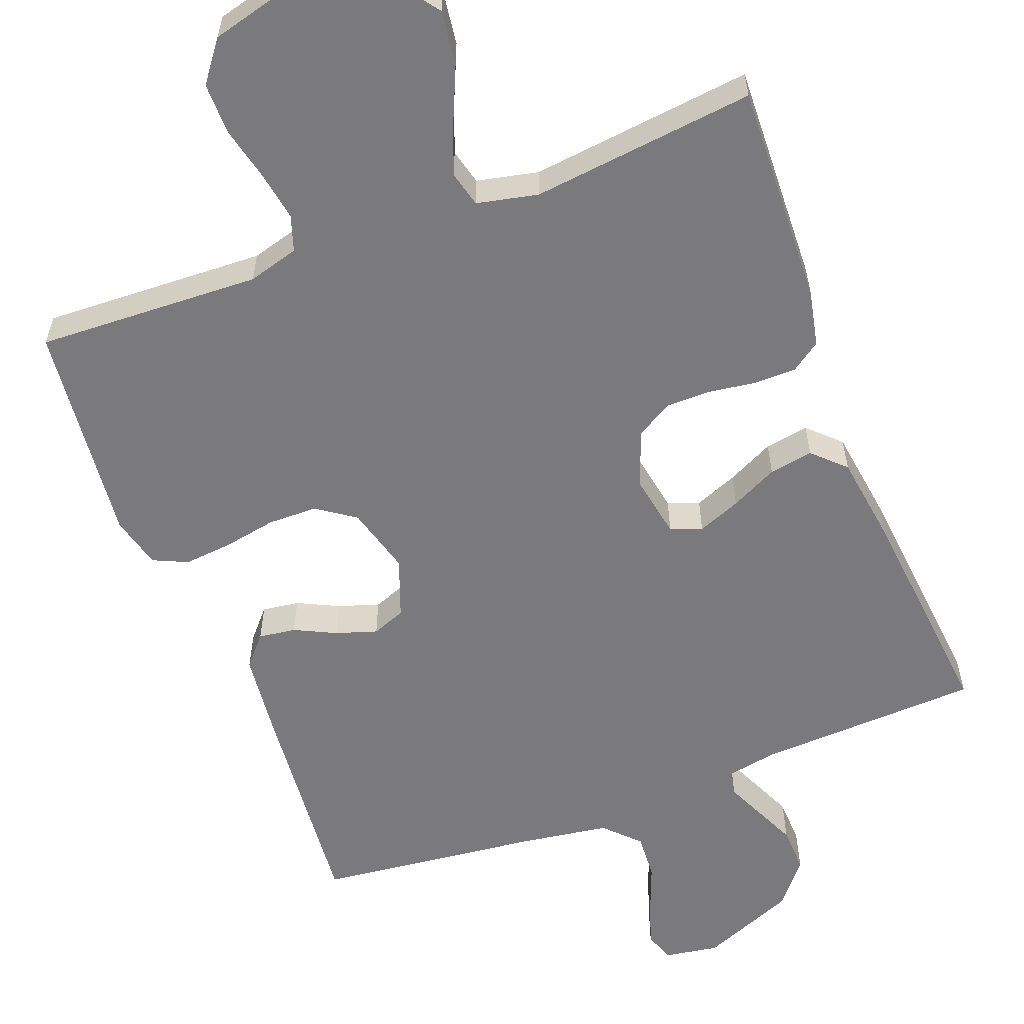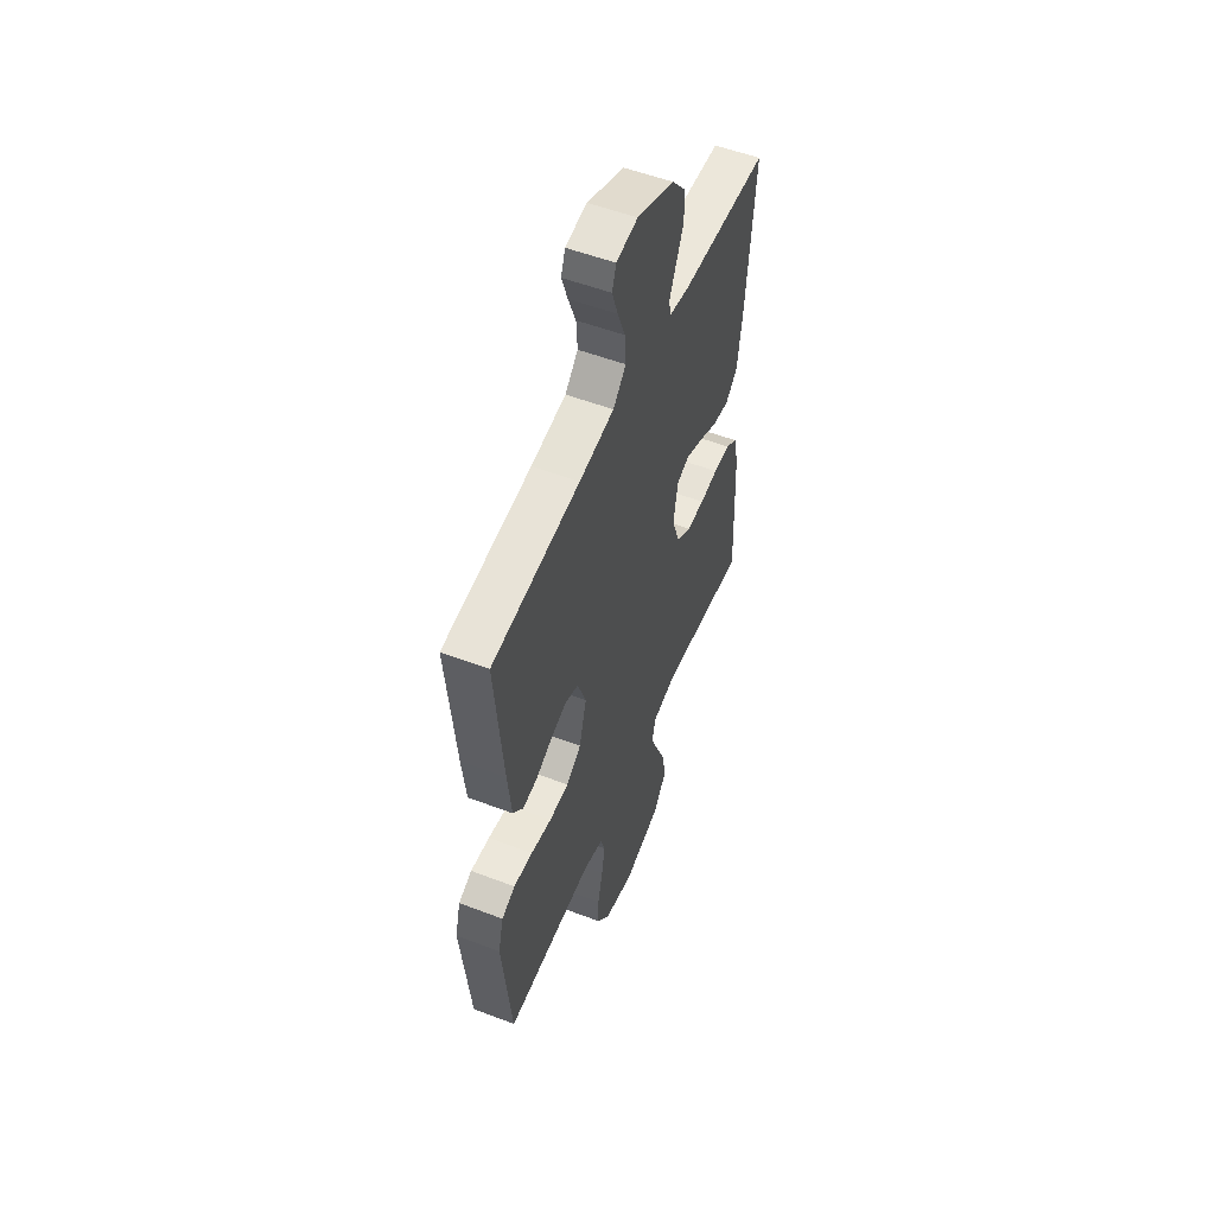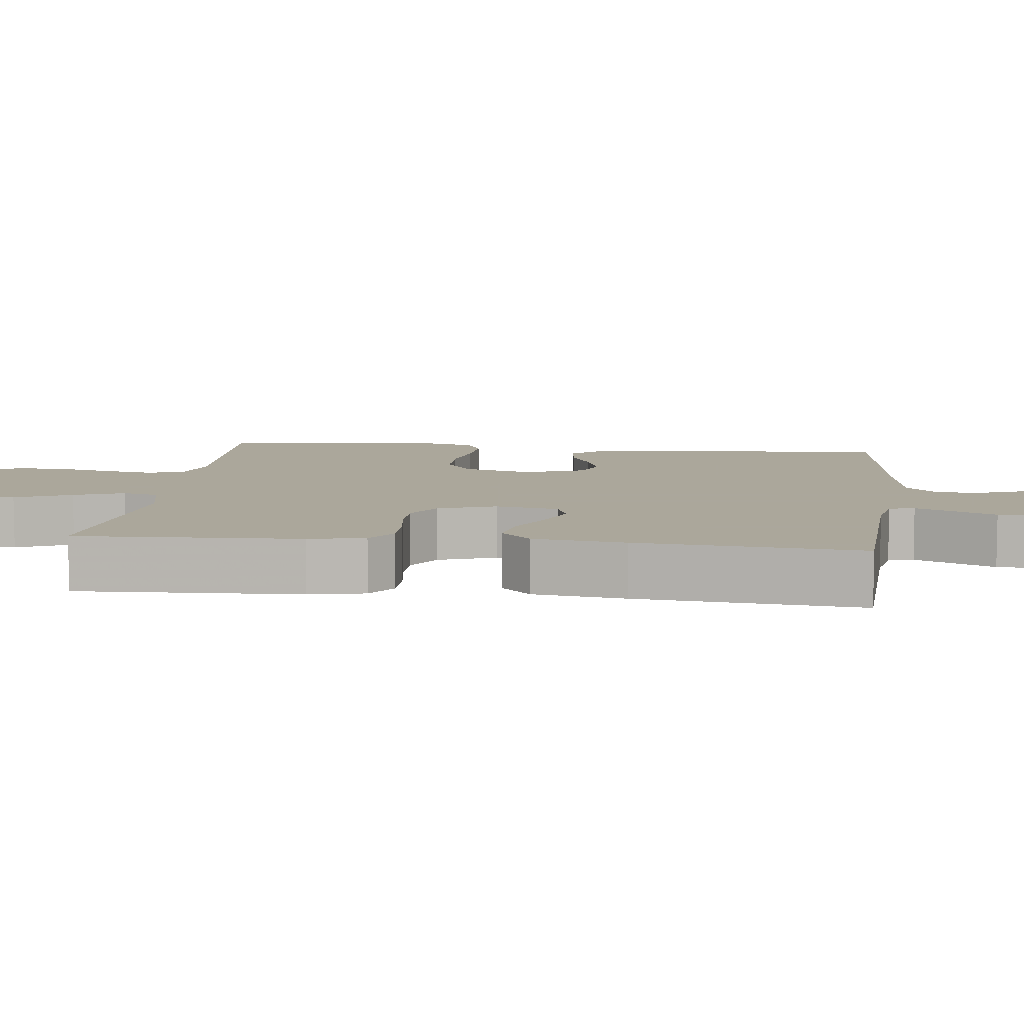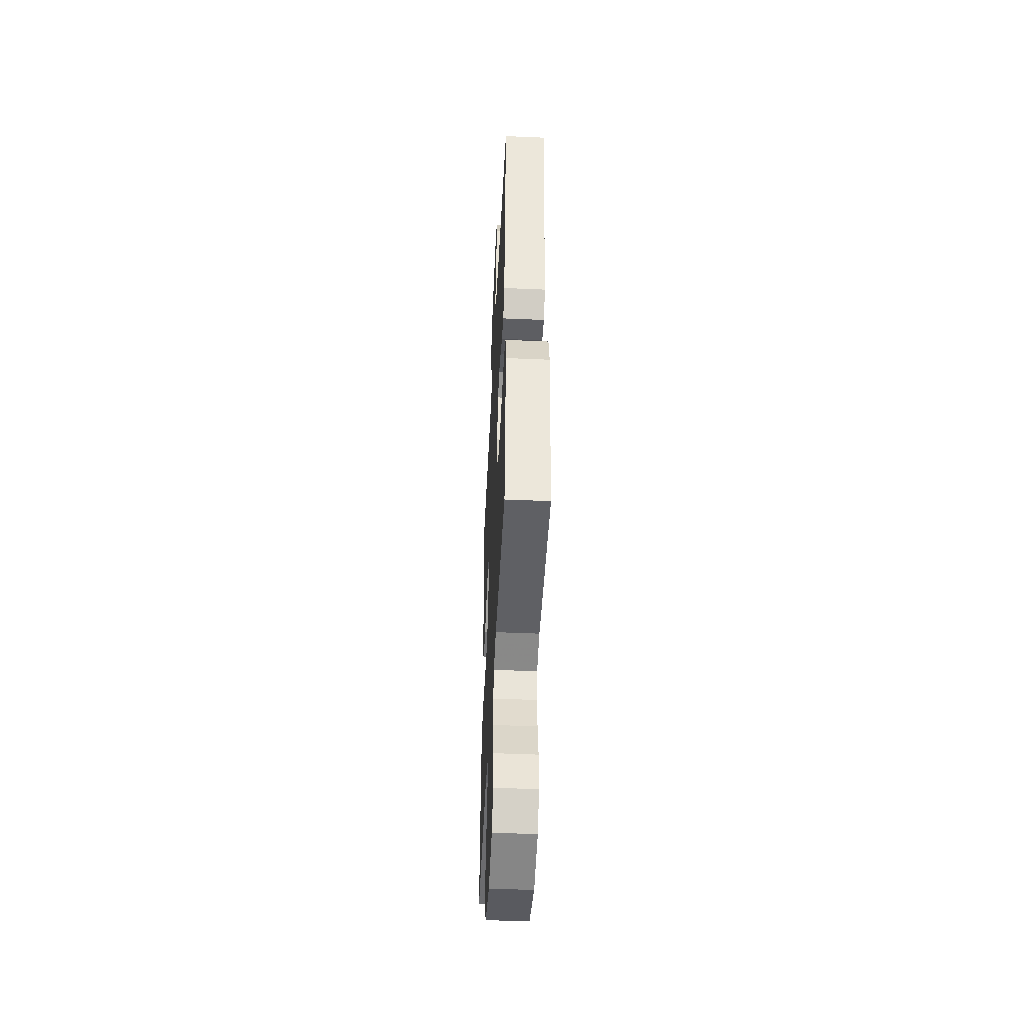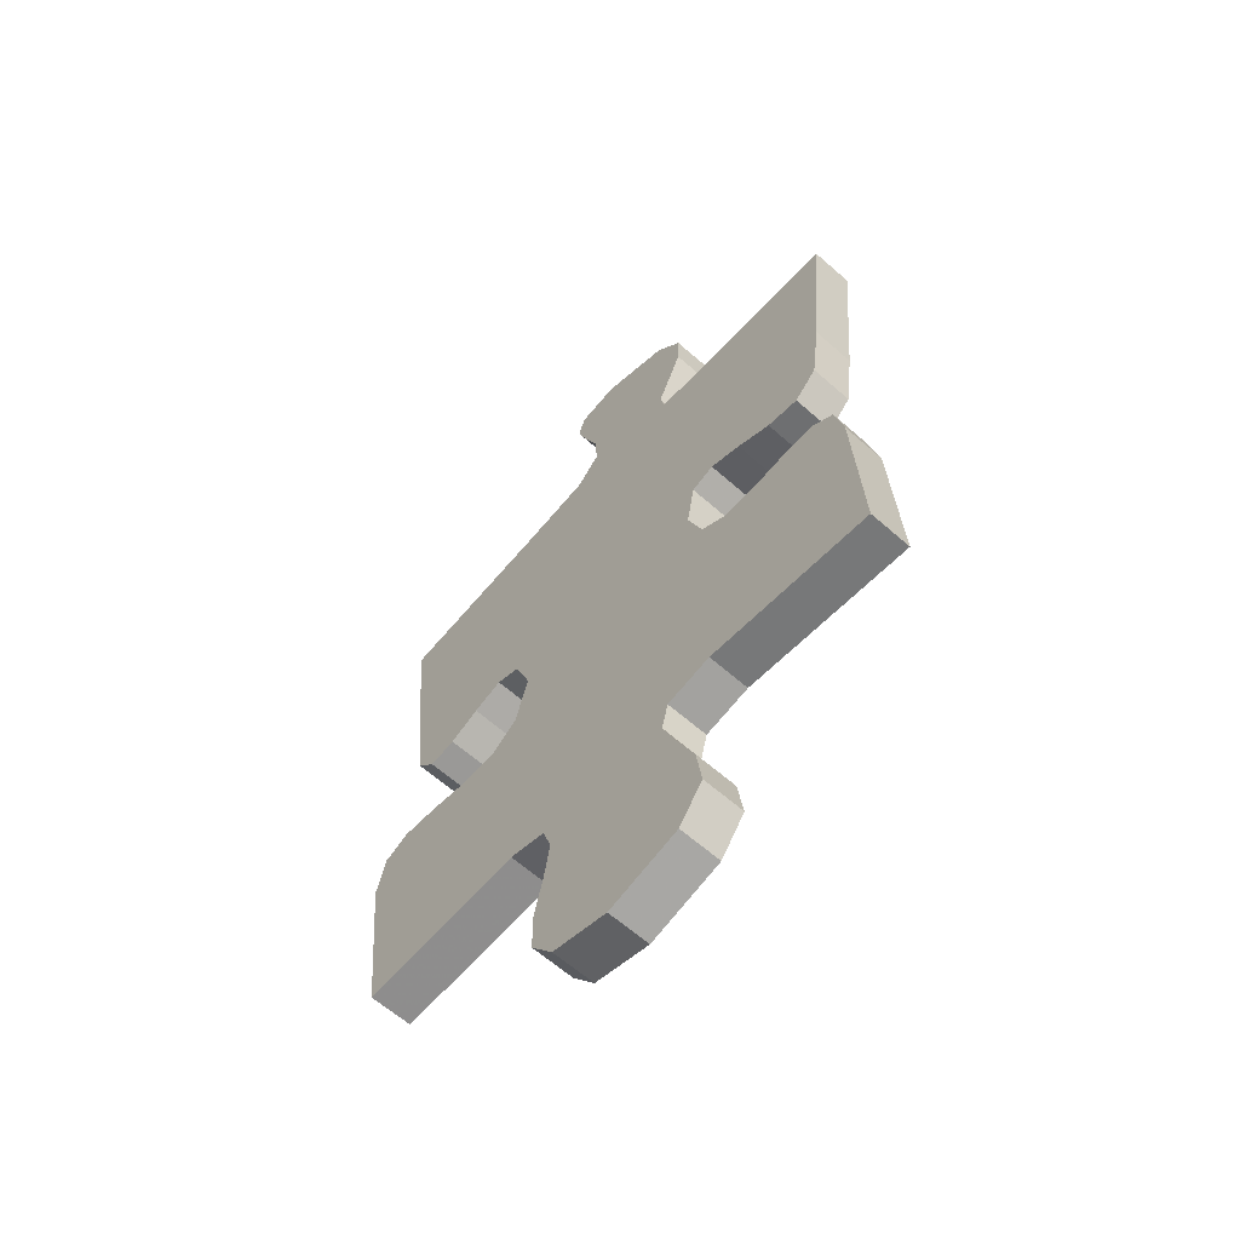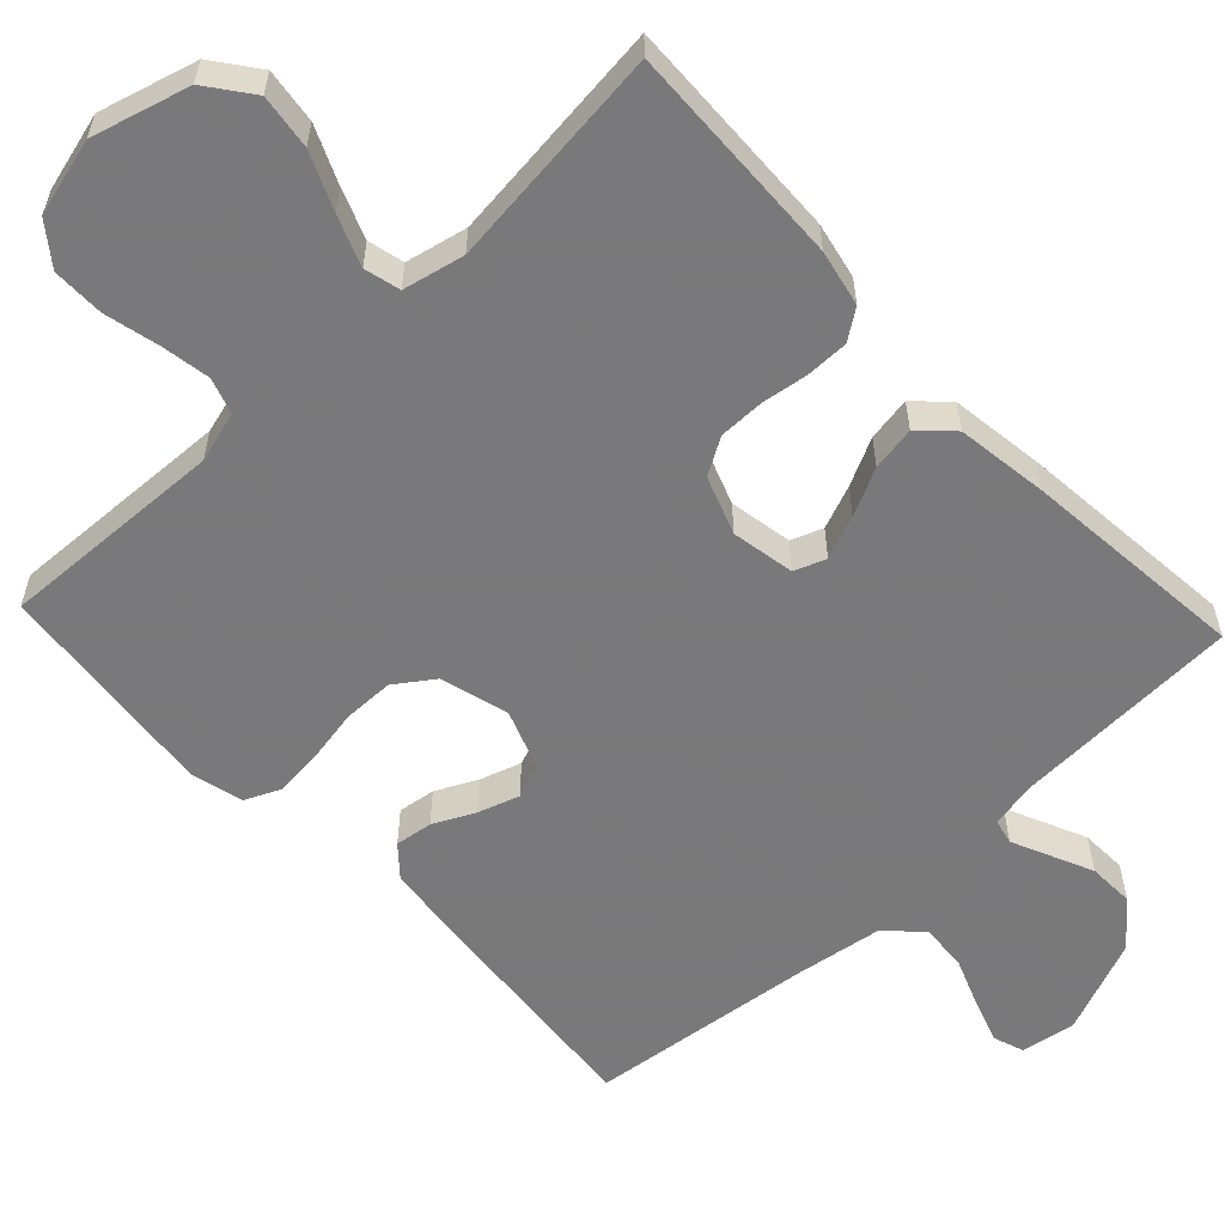
<metadata>
{"format":"obj","ext":"obj","renderer":"f3d","projection":"perspective","resolution":1024,"background":"white","views":[{"elev":-58.2,"azim":-159.0,"up":"+Y"},{"elev":54.0,"azim":112.1,"up":"+Z"},{"elev":8.2,"azim":-83.2,"up":"+Y"},{"elev":-47.3,"azim":87.2,"up":"+Z"},{"elev":-62.7,"azim":-131.7,"up":"+Z"},{"elev":-57.8,"azim":-136.7,"up":"+Y"}]}
</metadata>
<code>
v 0.5 0.07 -0.5
v 0.2 0.07 -0.487
v 0.132 0.07 -0.506
v 0.116 0.07 -0.554
v 0.127 0.07 -0.62
v 0.144 0.07 -0.693
v 0.144 0.07 -0.762
v 0.103 0.07 -0.816
v 0 0.07 -0.843
v -0.13 0.07 -0.807
v -0.175 0.07 -0.747
v -0.165 0.07 -0.674
v -0.132 0.07 -0.599
v -0.106 0.07 -0.532
v -0.118 0.07 -0.484
v -0.2 0.07 -0.466
v -0.5 0.07 -0.5
v -0.488 0.07 -0.2
v -0.472 0.07 -0.125
v -0.432 0.07 -0.097
v -0.375 0.07 -0.097
v -0.313 0.07 -0.106
v -0.252 0.07 -0.106
v -0.203 0.07 -0.077
v -0.175 0.07 0
v -0.19 0.07 0.084
v -0.232 0.07 0.1
v -0.29 0.07 0.077
v -0.353 0.07 0.046
v -0.412 0.07 0.036
v -0.454 0.07 0.077
v -0.471 0.07 0.2
v -0.5 0.07 0.5
v -0.2 0.07 0.513
v -0.134 0.07 0.525
v -0.126 0.07 0.559
v -0.148 0.07 0.608
v -0.174 0.07 0.666
v -0.176 0.07 0.728
v -0.127 0.07 0.787
v 0 0.07 0.839
v 0.073 0.07 0.827
v 0.087 0.07 0.786
v 0.067 0.07 0.727
v 0.041 0.07 0.66
v 0.037 0.07 0.598
v 0.081 0.07 0.553
v 0.2 0.07 0.535
v 0.5 0.07 0.5
v 0.472 0.07 0.2
v 0.459 0.07 0.085
v 0.424 0.07 0.045
v 0.374 0.07 0.052
v 0.319 0.07 0.079
v 0.264 0.07 0.097
v 0.219 0.07 0.08
v 0.189 0.07 0
v 0.214 0.07 -0.091
v 0.265 0.07 -0.127
v 0.332 0.07 -0.128
v 0.403 0.07 -0.115
v 0.468 0.07 -0.109
v 0.514 0.07 -0.13
v 0.532 0.07 -0.2
v 0.5 0 -0.5
v 0.2 0 -0.487
v 0.132 0 -0.506
v 0.116 0 -0.554
v 0.127 0 -0.62
v 0.144 0 -0.693
v 0.144 0 -0.762
v 0.103 0 -0.816
v 0 0 -0.843
v -0.13 0 -0.807
v -0.175 0 -0.747
v -0.165 0 -0.674
v -0.132 0 -0.599
v -0.106 0 -0.532
v -0.118 0 -0.484
v -0.2 0 -0.466
v -0.5 0 -0.5
v -0.488 0 -0.2
v -0.472 0 -0.125
v -0.432 0 -0.097
v -0.375 0 -0.097
v -0.313 0 -0.106
v -0.252 0 -0.106
v -0.203 0 -0.077
v -0.175 0 0
v -0.19 0 0.084
v -0.232 0 0.1
v -0.29 0 0.077
v -0.353 0 0.046
v -0.412 0 0.036
v -0.454 0 0.077
v -0.471 0 0.2
v -0.5 0 0.5
v -0.2 0 0.513
v -0.134 0 0.525
v -0.126 0 0.559
v -0.148 0 0.608
v -0.174 0 0.666
v -0.176 0 0.728
v -0.127 0 0.787
v 0 0 0.839
v 0.073 0 0.827
v 0.087 0 0.786
v 0.067 0 0.727
v 0.041 0 0.66
v 0.037 0 0.598
v 0.081 0 0.553
v 0.2 0 0.535
v 0.5 0 0.5
v 0.472 0 0.2
v 0.459 0 0.085
v 0.424 0 0.045
v 0.374 0 0.052
v 0.319 0 0.079
v 0.264 0 0.097
v 0.219 0 0.08
v 0.189 0 0
v 0.214 0 -0.091
v 0.265 0 -0.127
v 0.332 0 -0.128
v 0.403 0 -0.115
v 0.468 0 -0.109
v 0.514 0 -0.13
v 0.532 0 -0.2
f 63 64 1 2
f 60 61 62 63
f 60 63 2 3
f 59 60 3
f 58 59 3
f 57 58 3 4
f 51 52 53 54
f 51 54 55
f 48 49 50 51
f 47 48 51 55
f 46 47 55 56
f 42 43 44 45
f 40 41 42 45
f 40 45 46
f 36 37 38 39
f 36 39 40 46
f 31 32 33 34
f 31 34 35
f 28 29 30 31
f 27 28 31 35
f 26 27 35 36
f 19 20 21 22
f 19 22 23
f 16 17 18 19
f 15 16 19 23
f 10 11 12 13
f 10 13 14
f 9 10 14
f 8 9 14 15
f 5 6 7 8
f 4 5 8 15
f 36 46 56 57
f 25 26 36 57
f 24 25 57 4
f 4 15 23 24
f 66 65 128 127
f 127 126 125 124
f 67 66 127 124
f 67 124 123
f 67 123 122
f 68 67 122 121
f 118 117 116 115
f 119 118 115
f 115 114 113 112
f 119 115 112 111
f 120 119 111 110
f 109 108 107 106
f 109 106 105 104
f 110 109 104
f 103 102 101 100
f 110 104 103 100
f 98 97 96 95
f 99 98 95
f 95 94 93 92
f 99 95 92 91
f 100 99 91 90
f 86 85 84 83
f 87 86 83
f 83 82 81 80
f 87 83 80 79
f 77 76 75 74
f 78 77 74
f 78 74 73
f 79 78 73 72
f 72 71 70 69
f 79 72 69 68
f 121 120 110 100
f 121 100 90 89
f 68 121 89 88
f 88 87 79 68
f 1 65 66 2
f 2 66 67 3
f 3 67 68 4
f 4 68 69 5
f 5 69 70 6
f 6 70 71 7
f 7 71 72 8
f 8 72 73 9
f 9 73 74 10
f 10 74 75 11
f 11 75 76 12
f 12 76 77 13
f 13 77 78 14
f 14 78 79 15
f 15 79 80 16
f 16 80 81 17
f 17 81 82 18
f 18 82 83 19
f 19 83 84 20
f 20 84 85 21
f 21 85 86 22
f 22 86 87 23
f 23 87 88 24
f 24 88 89 25
f 25 89 90 26
f 26 90 91 27
f 27 91 92 28
f 28 92 93 29
f 29 93 94 30
f 30 94 95 31
f 31 95 96 32
f 32 96 97 33
f 33 97 98 34
f 34 98 99 35
f 35 99 100 36
f 36 100 101 37
f 37 101 102 38
f 38 102 103 39
f 39 103 104 40
f 40 104 105 41
f 41 105 106 42
f 42 106 107 43
f 43 107 108 44
f 44 108 109 45
f 45 109 110 46
f 46 110 111 47
f 47 111 112 48
f 48 112 113 49
f 49 113 114 50
f 50 114 115 51
f 51 115 116 52
f 52 116 117 53
f 53 117 118 54
f 54 118 119 55
f 55 119 120 56
f 56 120 121 57
f 57 121 122 58
f 58 122 123 59
f 59 123 124 60
f 60 124 125 61
f 61 125 126 62
f 62 126 127 63
f 63 127 128 64
f 64 128 65 1

</code>
